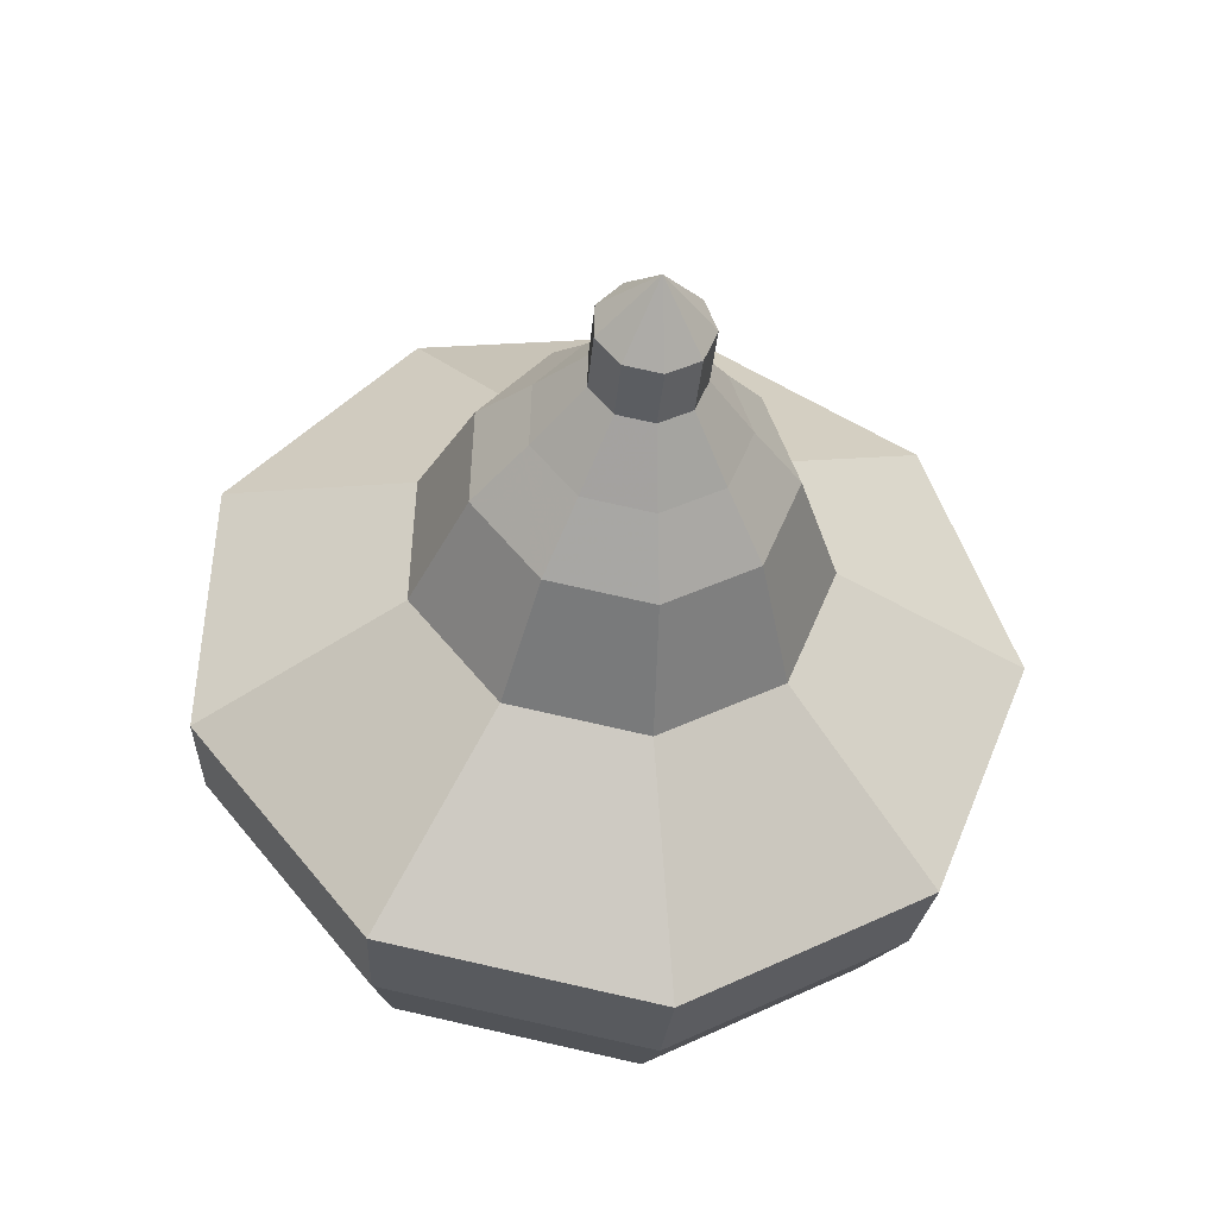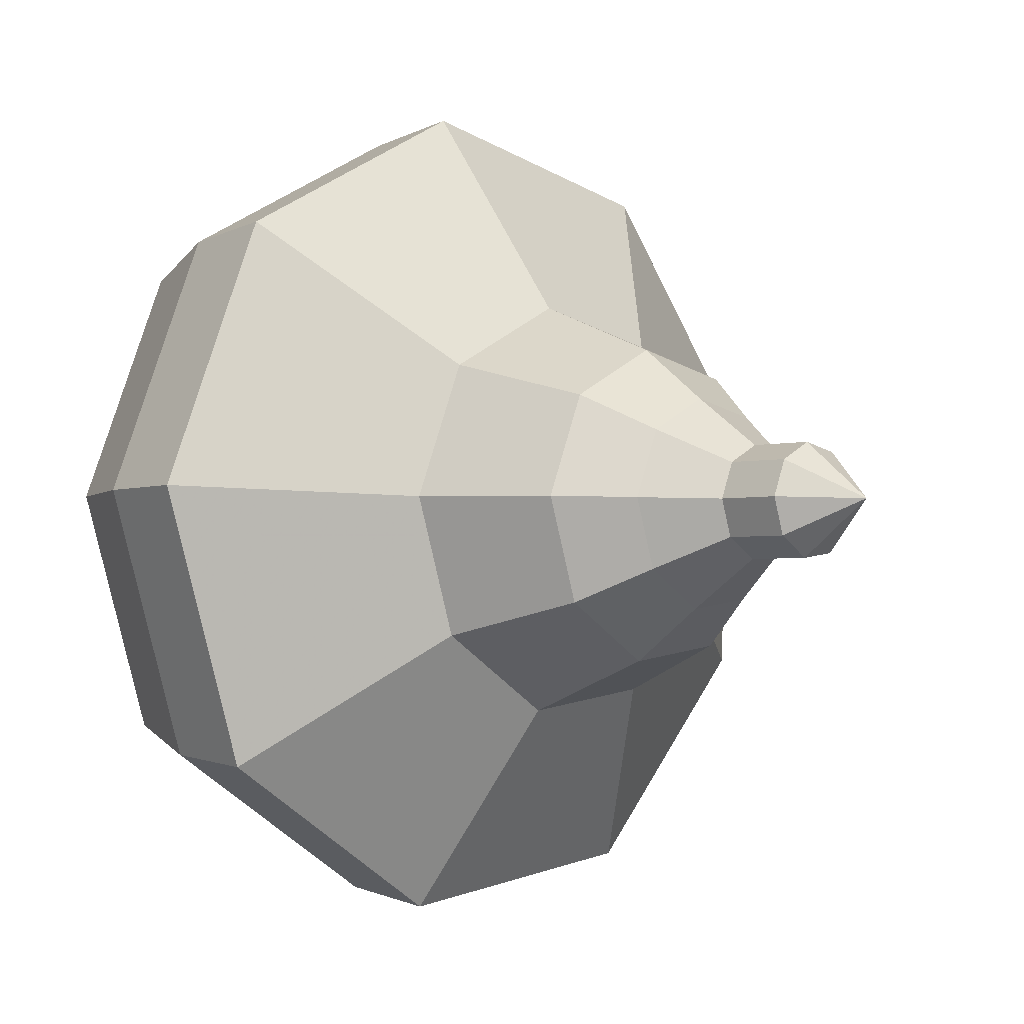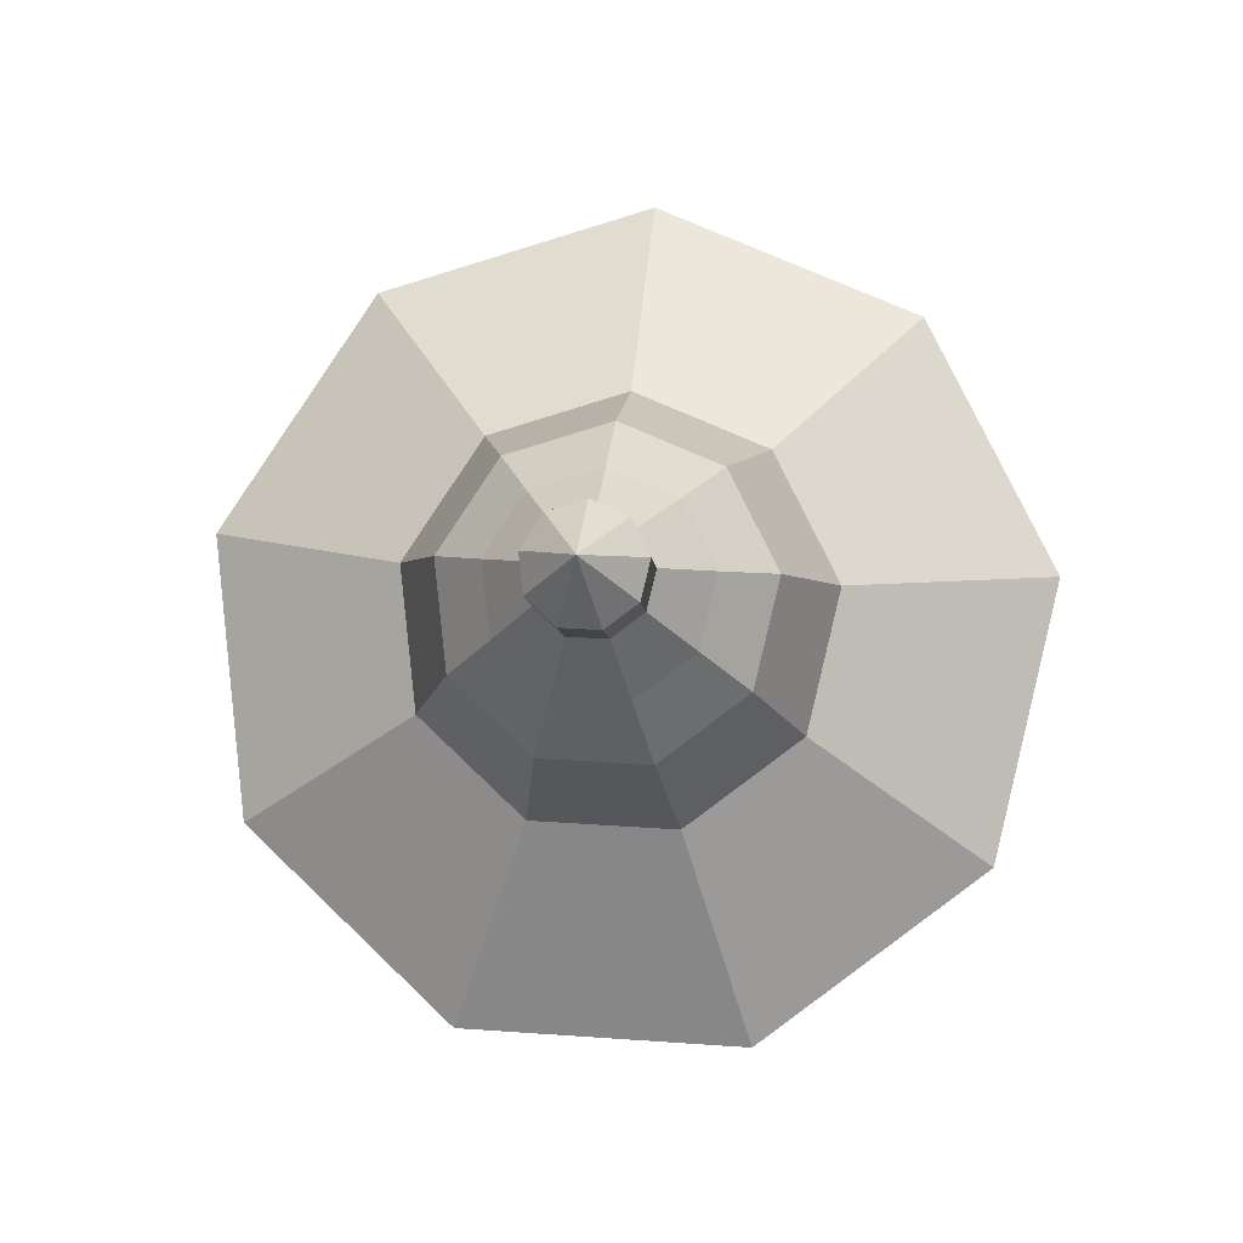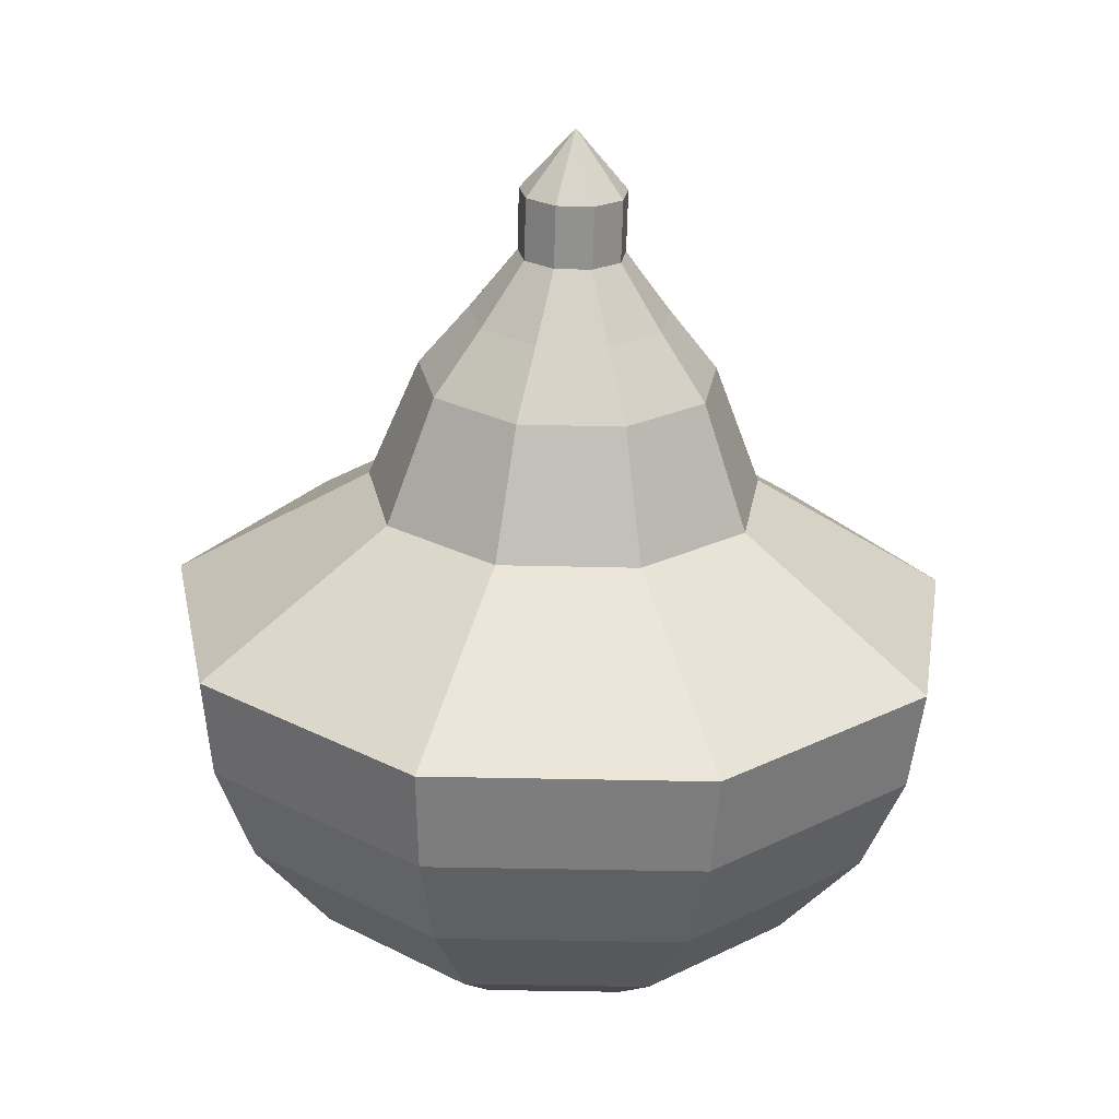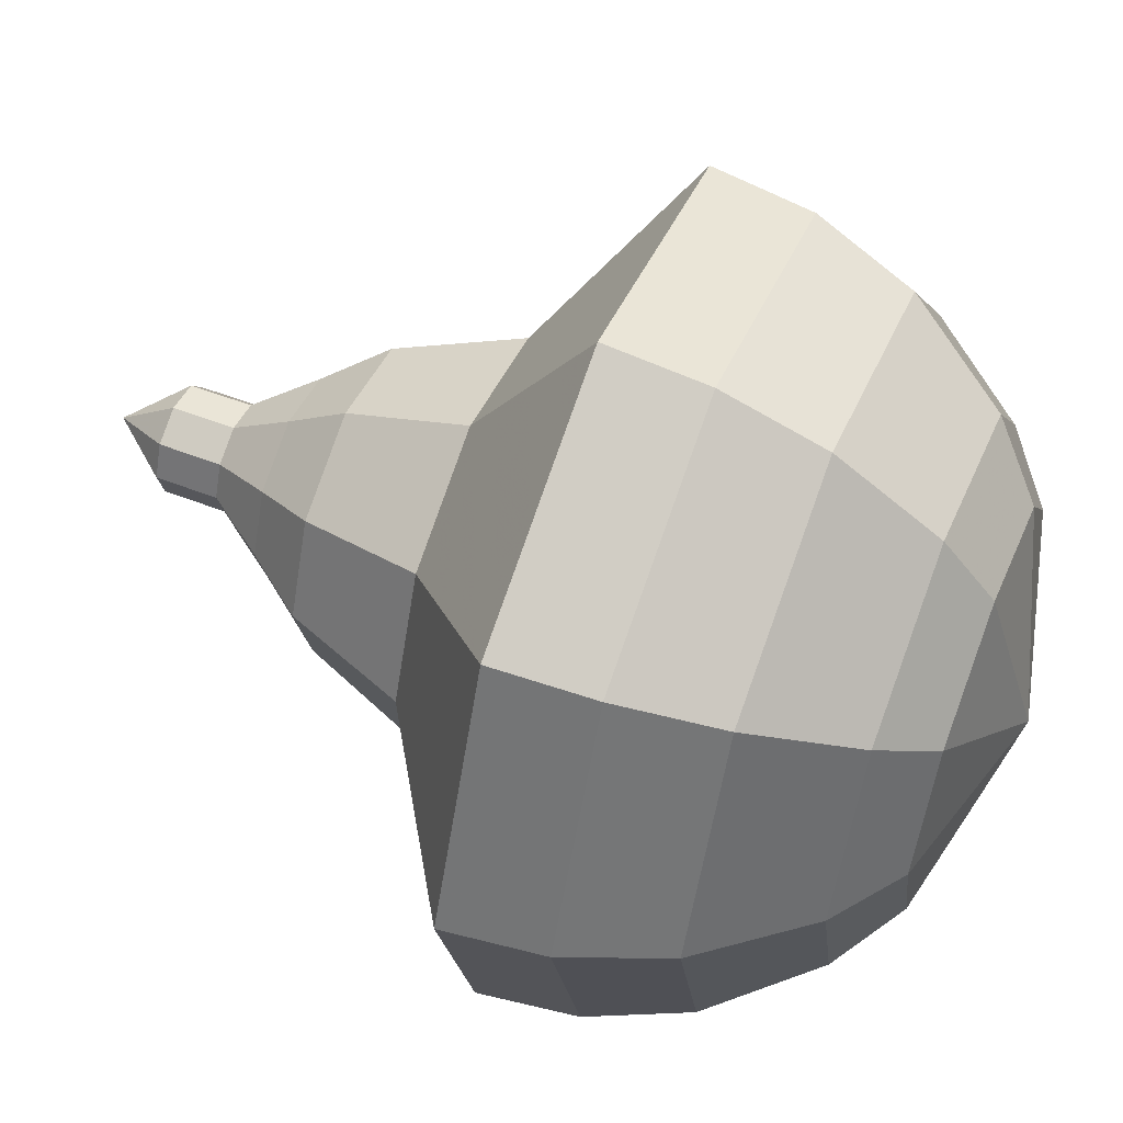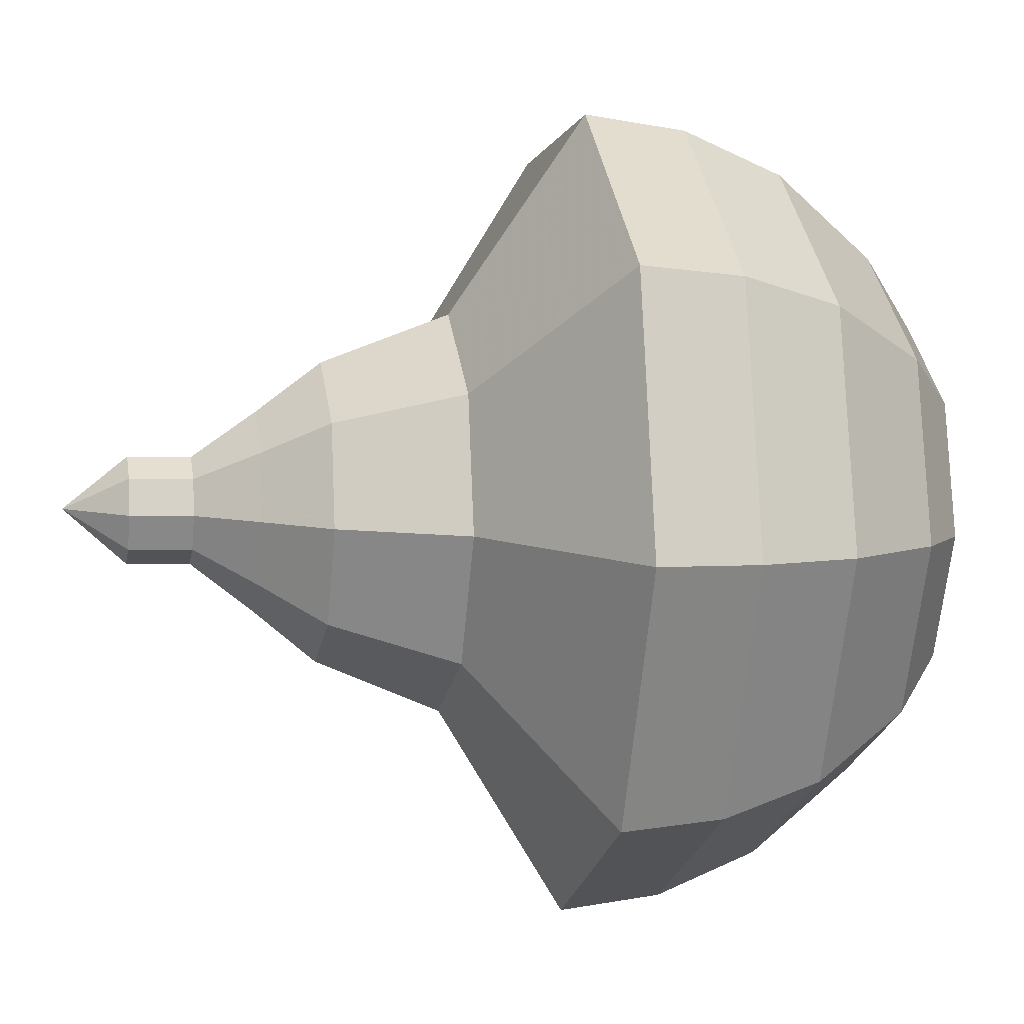
<metadata>
{"format":"obj","ext":"obj","renderer":"f3d","projection":"perspective","resolution":1024,"background":"white","views":[{"elev":46.0,"azim":-52.7,"up":"+Z"},{"elev":-14.1,"azim":-47.2,"up":"+Y"},{"elev":76.1,"azim":20.1,"up":"+Z"},{"elev":15.7,"azim":-24.9,"up":"+Z"},{"elev":79.2,"azim":108.3,"up":"+Y"},{"elev":-47.5,"azim":80.0,"up":"+Y"}]}
</metadata>
<code>
g tube1
v 237.7 142.7 144.1
v 237.7 142.7 144.1
v 237.7 142.7 144.1
v 237.7 142.7 144.1
v 237.7 142.7 144.1
v 237.7 142.7 144.1
v 237.7 142.7 144.1
v 237.7 142.7 144.1
v 237.7 142.7 144.1
v 237.7 142.7 144.1
v 238.7 142.6 143
v 238.3 142 142.9
v 237.6 141.8 142.9
v 237 142.1 142.9
v 236.7 142.7 142.9
v 236.9 143.4 143.1
v 237.4 143.8 143.1
v 238.1 143.7 143.1
v 238.6 143.3 143.1
v 238.7 142.6 143
v 238.7 142.8 141.9
v 238.3 142.2 141.8
v 237.7 142 141.7
v 237.1 142.3 141.7
v 236.8 142.9 141.8
v 236.9 143.6 141.9
v 237.5 144 142
v 238.2 143.9 142
v 238.6 143.4 142
v 238.7 142.8 141.9
v 239.6 142.7 140.7
v 238.9 141.7 140.5
v 237.7 141.3 140.4
v 236.5 141.8 140.5
v 235.9 143 140.6
v 236.2 144.2 140.8
v 237.3 144.9 141
v 238.5 144.9 141
v 239.5 144 140.9
v 239.6 142.7 140.7
v 240.6 142.7 139.6
v 239.5 141.1 139.3
v 237.7 140.6 139.2
v 235.9 141.3 139.2
v 235 143 139.4
v 235.5 144.9 139.7
v 237 146 139.9
v 239 145.9 140
v 240.4 144.6 139.8
v 240.6 142.7 139.6
v 241.6 142.8 137.3
v 240.1 140.7 136.9
v 237.7 140 136.7
v 235.3 141 136.8
v 234.2 143.3 137.1
v 234.8 145.7 137.5
v 236.9 147.2 137.8
v 239.4 147.1 137.8
v 241.3 145.3 137.6
v 241.6 142.8 137.3
v 245.3 142.2 135
v 242.4 138 134.3
v 237.5 136.6 133.9
v 232.8 138.7 134
v 230.6 143.2 134.6
v 231.8 148.1 135.4
v 235.9 151.1 136
v 241 150.8 136.1
v 244.7 147.3 135.7
v 245.3 142.2 135
v 245.1 142.5 133.1
v 242.4 138.5 132.5
v 237.6 137.1 132.1
v 233.1 139.1 132.2
v 230.9 143.5 132.8
v 232 148.3 133.5
v 236 151.2 134.1
v 241 150.8 134.2
v 244.6 147.4 133.8
v 245.1 142.5 133.1
v 244.4 143 131.3
v 242 139.3 130.7
v 237.7 138.1 130.3
v 233.7 139.9 130.5
v 231.7 143.9 131
v 232.7 148.1 131.6
v 236.3 150.7 132.1
v 240.7 150.4 132.2
v 244 147.4 131.9
v 244.4 143 131.3
v 243 143.6 129.4
v 241.1 140.8 129
v 237.9 139.9 128.7
v 234.8 141.3 128.8
v 233.3 144.3 129.2
v 234.1 147.6 129.7
v 236.8 149.5 130.1
v 240.2 149.3 130.2
v 242.6 147 129.9
v 243 143.6 129.4
v 241.8 144.1 128.5
v 240.4 142 128.2
v 238 141.4 128
v 235.7 142.4 128
v 234.6 144.6 128.3
v 235.2 147 128.7
v 237.2 148.4 129
v 239.7 148.2 129
v 241.5 146.5 128.9
v 241.8 144.1 128.5
v 238.3 145.1 127.6
v 238.3 145.1 127.6
v 238.3 145.1 127.6
v 238.3 145.1 127.6
v 238.3 145.1 127.6
v 238.3 145.1 127.6
v 238.3 145.1 127.6
v 238.3 145.1 127.6
v 238.3 145.1 127.6
v 238.3 145.1 127.6
f 1 2 12
f 12 11 1
f 2 3 13
f 13 12 2
f 3 4 14
f 14 13 3
f 4 5 15
f 15 14 4
f 5 6 16
f 16 15 5
f 6 7 17
f 17 16 6
f 7 8 18
f 18 17 7
f 8 9 19
f 19 18 8
f 9 10 20
f 20 19 9
f 11 12 22
f 22 21 11
f 12 13 23
f 23 22 12
f 13 14 24
f 24 23 13
f 14 15 25
f 25 24 14
f 15 16 26
f 26 25 15
f 16 17 27
f 27 26 16
f 17 18 28
f 28 27 17
f 18 19 29
f 29 28 18
f 19 20 30
f 30 29 19
f 21 22 32
f 32 31 21
f 22 23 33
f 33 32 22
f 23 24 34
f 34 33 23
f 24 25 35
f 35 34 24
f 25 26 36
f 36 35 25
f 26 27 37
f 37 36 26
f 27 28 38
f 38 37 27
f 28 29 39
f 39 38 28
f 29 30 40
f 40 39 29
f 31 32 42
f 42 41 31
f 32 33 43
f 43 42 32
f 33 34 44
f 44 43 33
f 34 35 45
f 45 44 34
f 35 36 46
f 46 45 35
f 36 37 47
f 47 46 36
f 37 38 48
f 48 47 37
f 38 39 49
f 49 48 38
f 39 40 50
f 50 49 39
f 41 42 52
f 52 51 41
f 42 43 53
f 53 52 42
f 43 44 54
f 54 53 43
f 44 45 55
f 55 54 44
f 45 46 56
f 56 55 45
f 46 47 57
f 57 56 46
f 47 48 58
f 58 57 47
f 48 49 59
f 59 58 48
f 49 50 60
f 60 59 49
f 51 52 62
f 62 61 51
f 52 53 63
f 63 62 52
f 53 54 64
f 64 63 53
f 54 55 65
f 65 64 54
f 55 56 66
f 66 65 55
f 56 57 67
f 67 66 56
f 57 58 68
f 68 67 57
f 58 59 69
f 69 68 58
f 59 60 70
f 70 69 59
f 61 62 72
f 72 71 61
f 62 63 73
f 73 72 62
f 63 64 74
f 74 73 63
f 64 65 75
f 75 74 64
f 65 66 76
f 76 75 65
f 66 67 77
f 77 76 66
f 67 68 78
f 78 77 67
f 68 69 79
f 79 78 68
f 69 70 80
f 80 79 69
f 71 72 82
f 82 81 71
f 72 73 83
f 83 82 72
f 73 74 84
f 84 83 73
f 74 75 85
f 85 84 74
f 75 76 86
f 86 85 75
f 76 77 87
f 87 86 76
f 77 78 88
f 88 87 77
f 78 79 89
f 89 88 78
f 79 80 90
f 90 89 79
f 81 82 92
f 92 91 81
f 82 83 93
f 93 92 82
f 83 84 94
f 94 93 83
f 84 85 95
f 95 94 84
f 85 86 96
f 96 95 85
f 86 87 97
f 97 96 86
f 87 88 98
f 98 97 87
f 88 89 99
f 99 98 88
f 89 90 100
f 100 99 89
f 91 92 102
f 102 101 91
f 92 93 103
f 103 102 92
f 93 94 104
f 104 103 93
f 94 95 105
f 105 104 94
f 95 96 106
f 106 105 95
f 96 97 107
f 107 106 96
f 97 98 108
f 108 107 97
f 98 99 109
f 109 108 98
f 99 100 110
f 110 109 99
f 101 102 112
f 112 111 101
f 102 103 113
f 113 112 102
f 103 104 114
f 114 113 103
f 104 105 115
f 115 114 104
f 105 106 116
f 116 115 105
f 106 107 117
f 117 116 106
f 107 108 118
f 118 117 107
f 108 109 119
f 119 118 108
f 109 110 120
f 120 119 109
g

</code>
